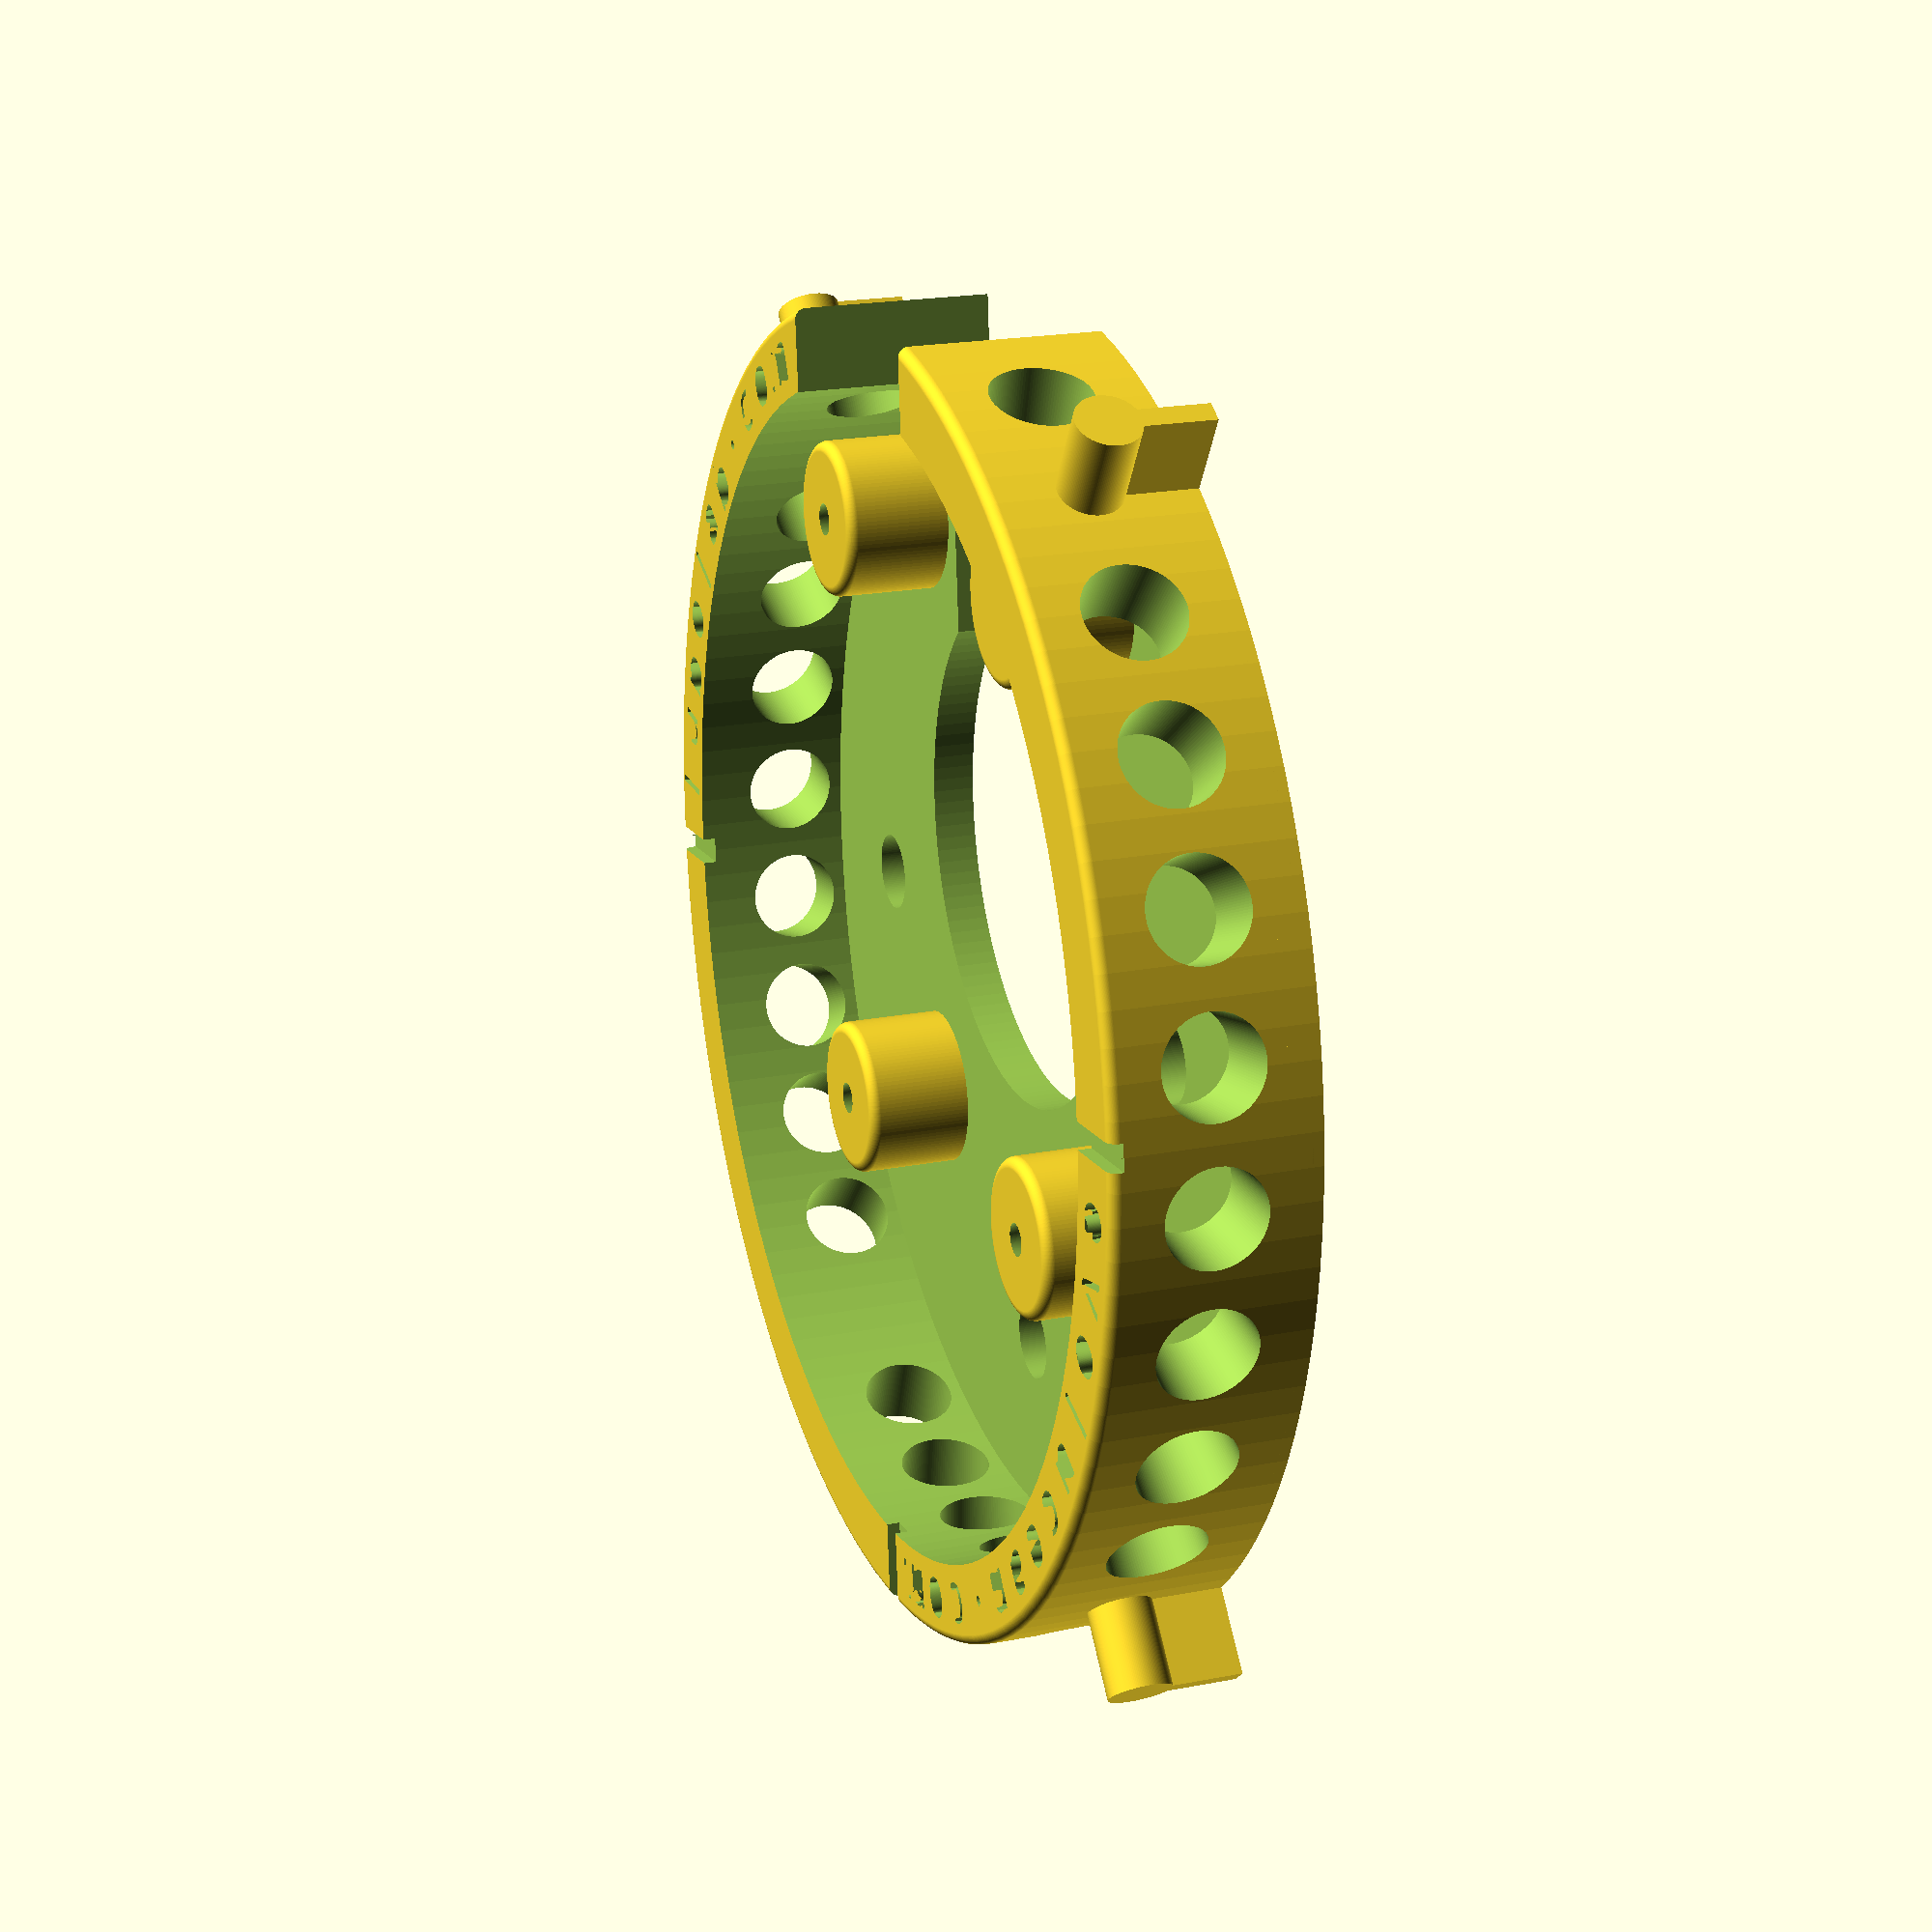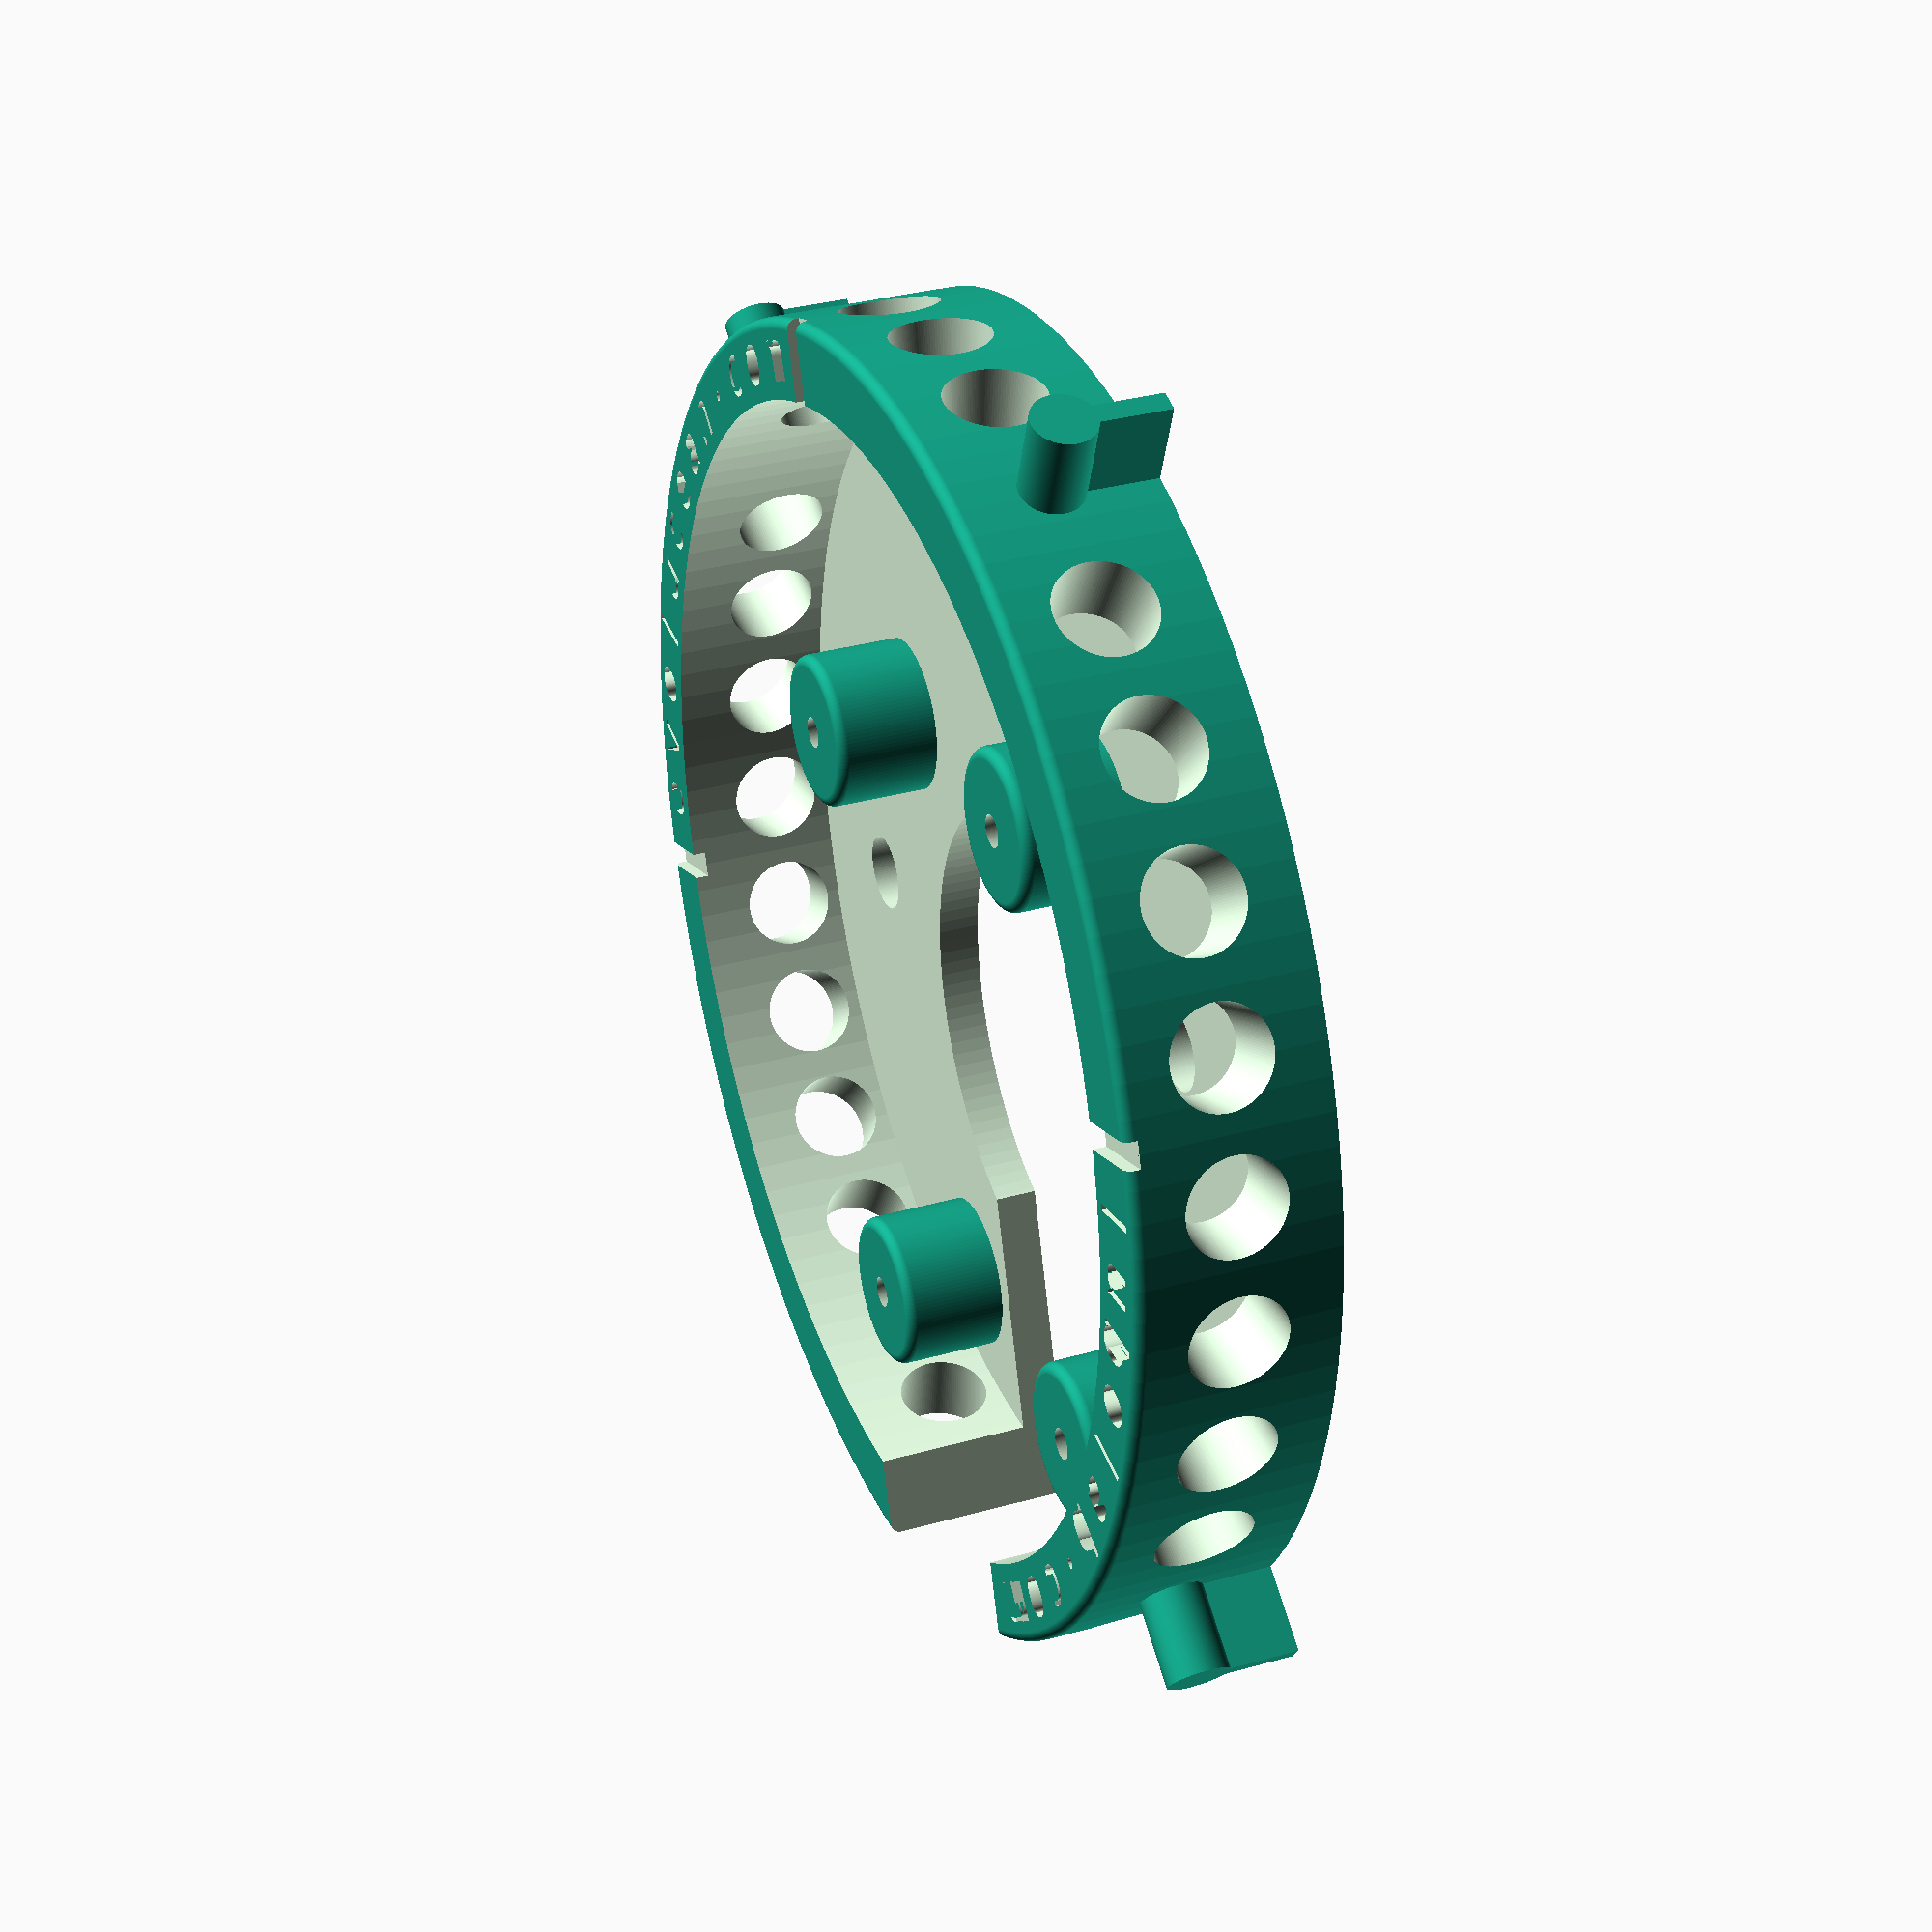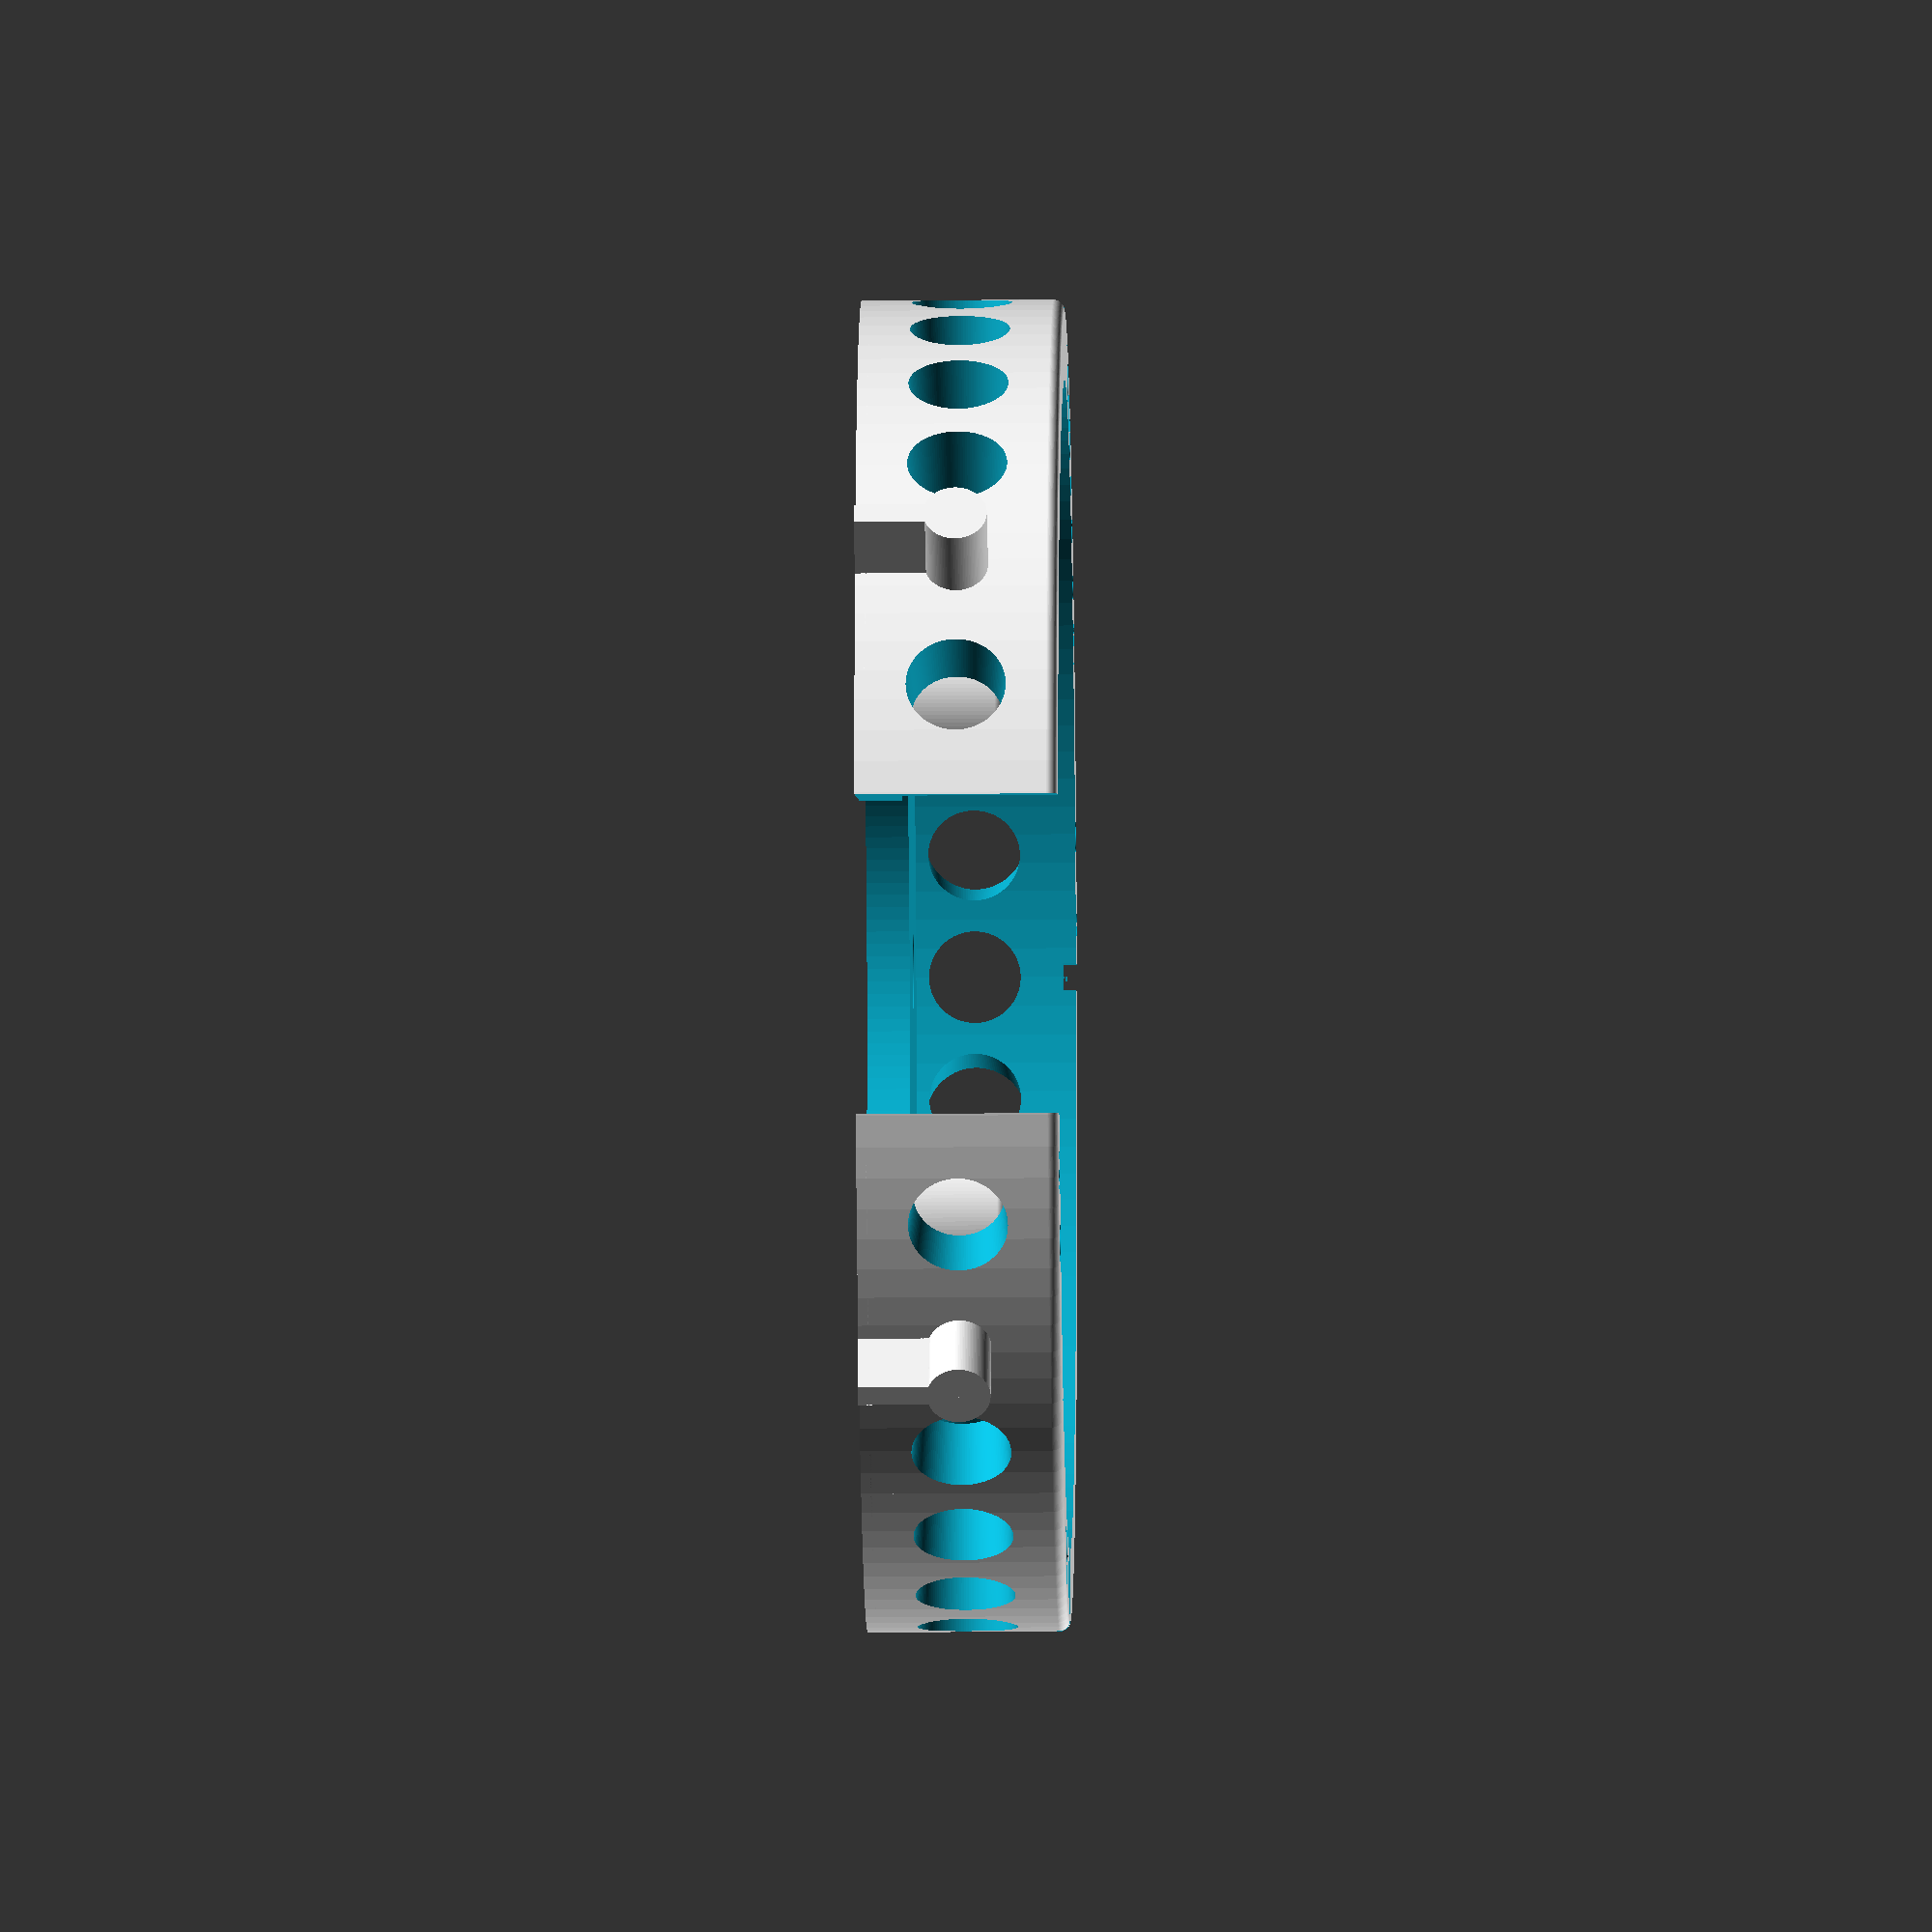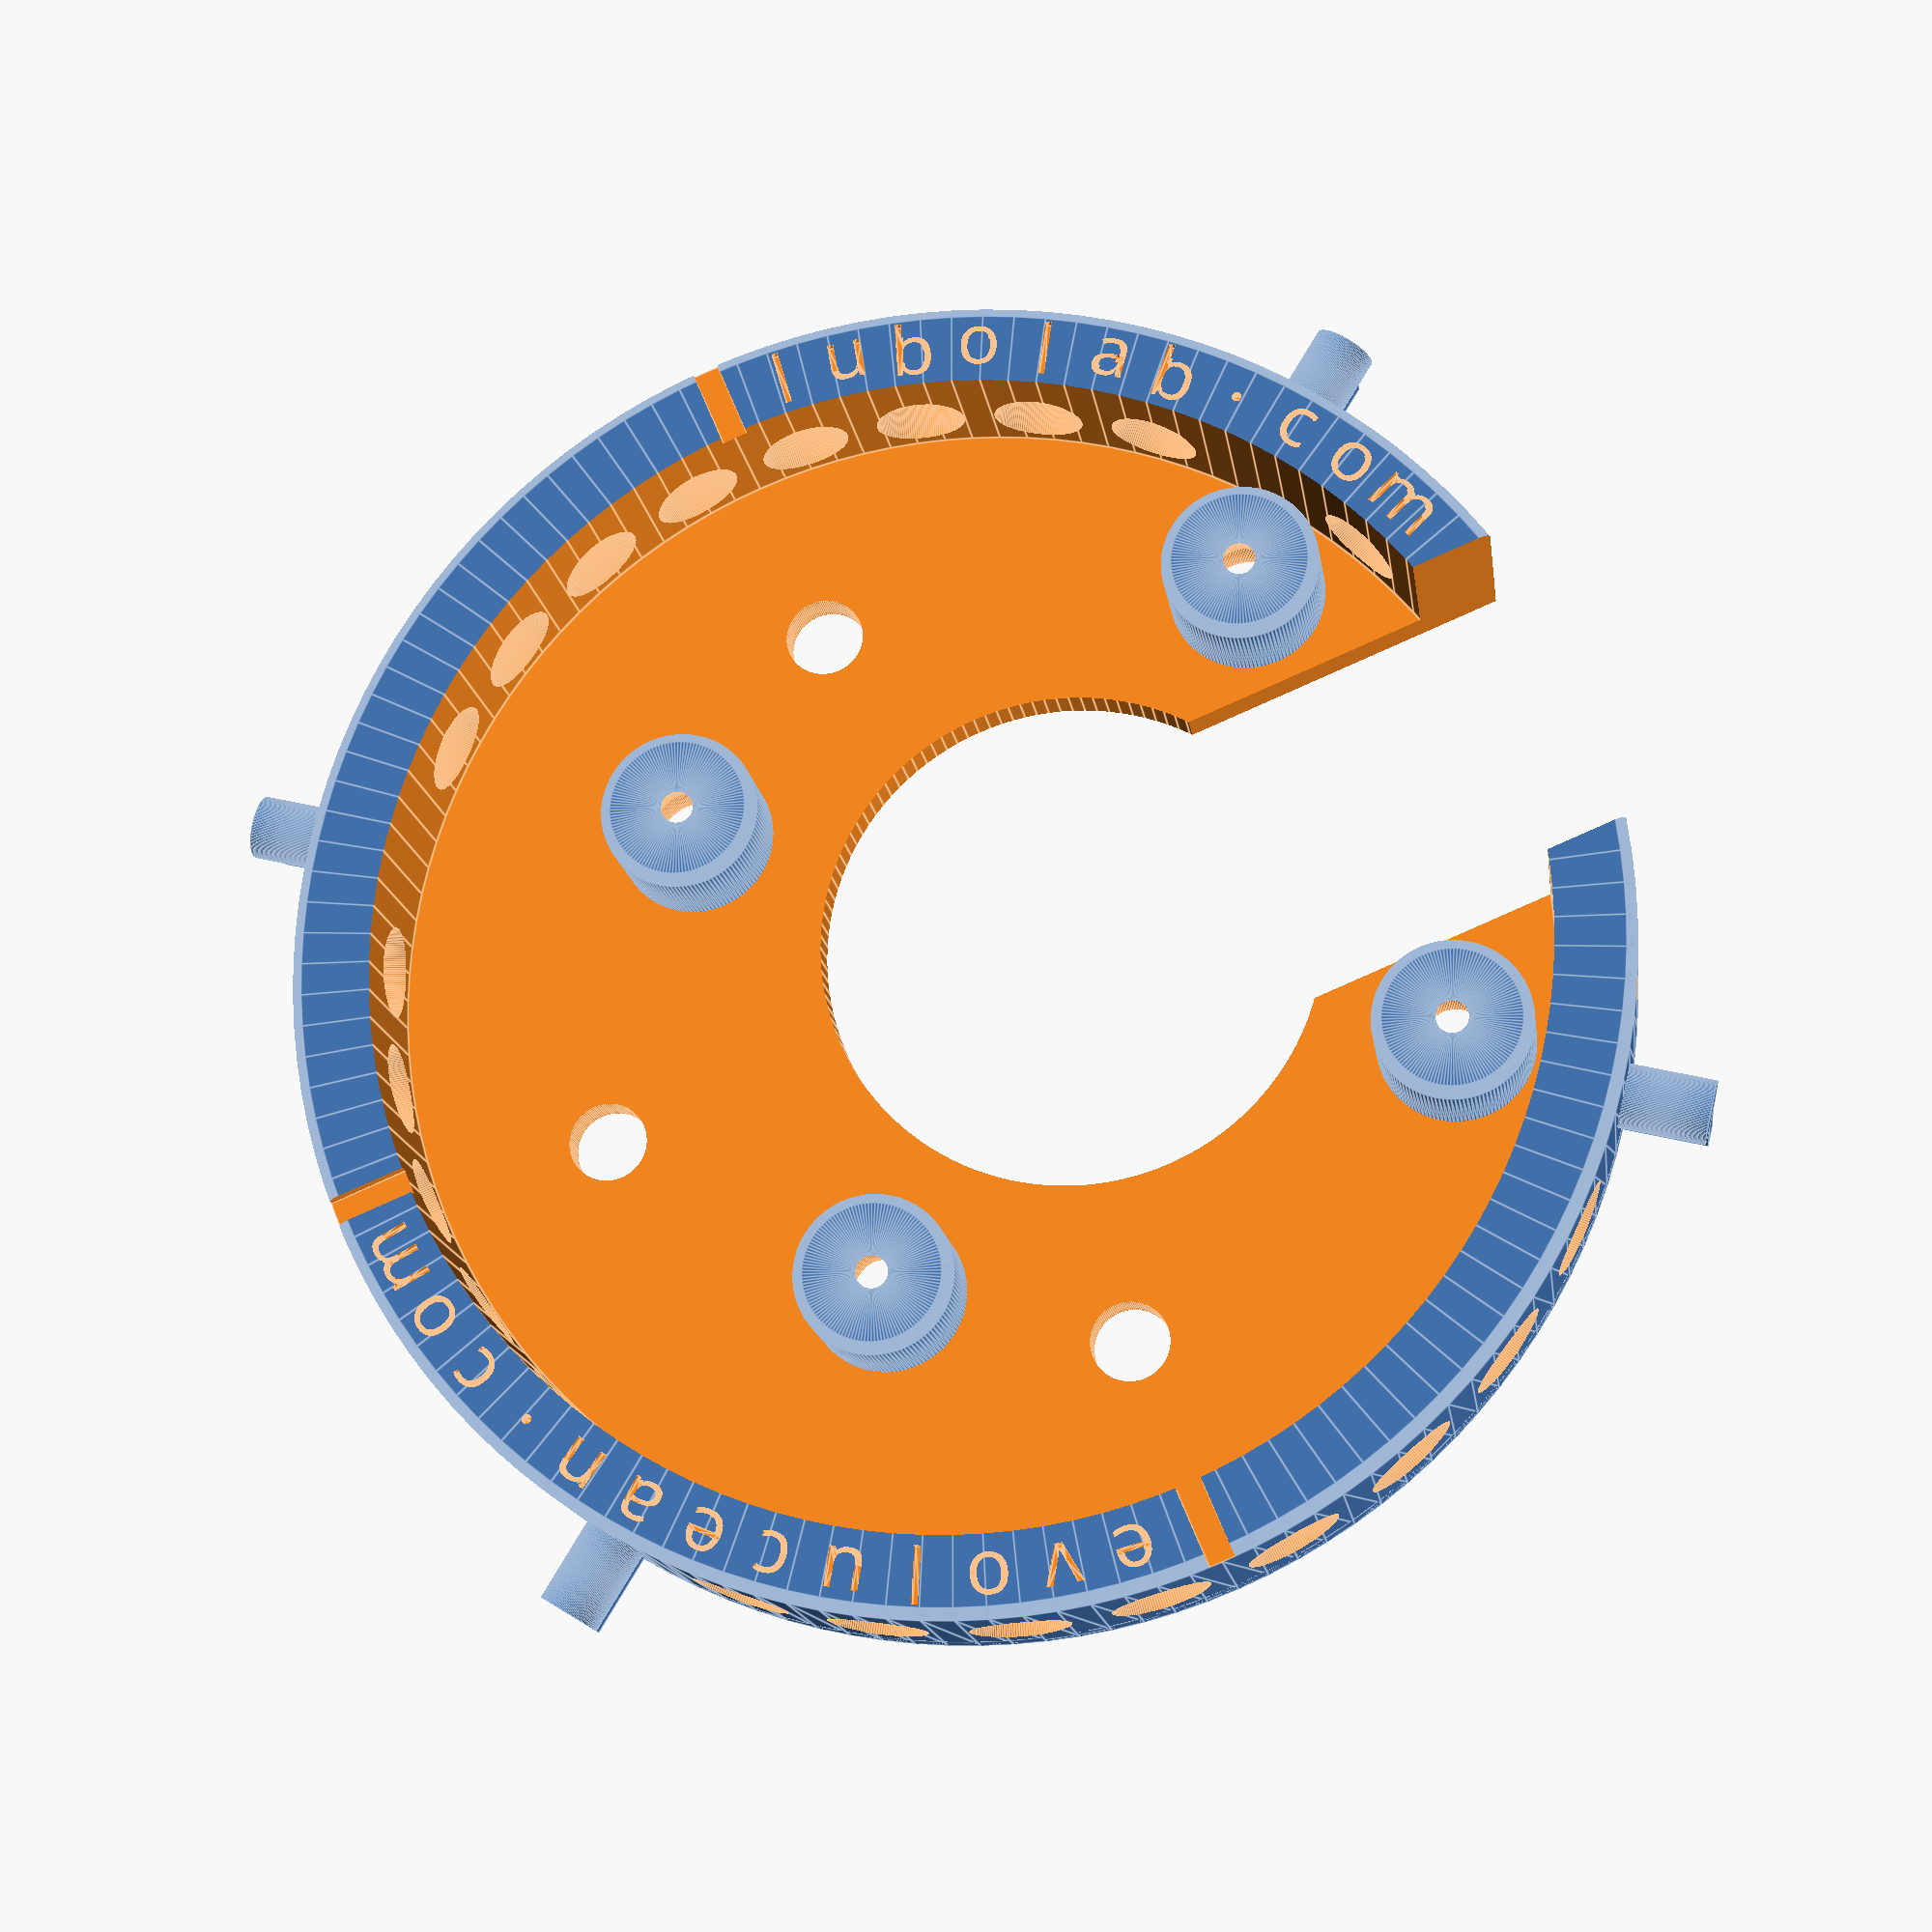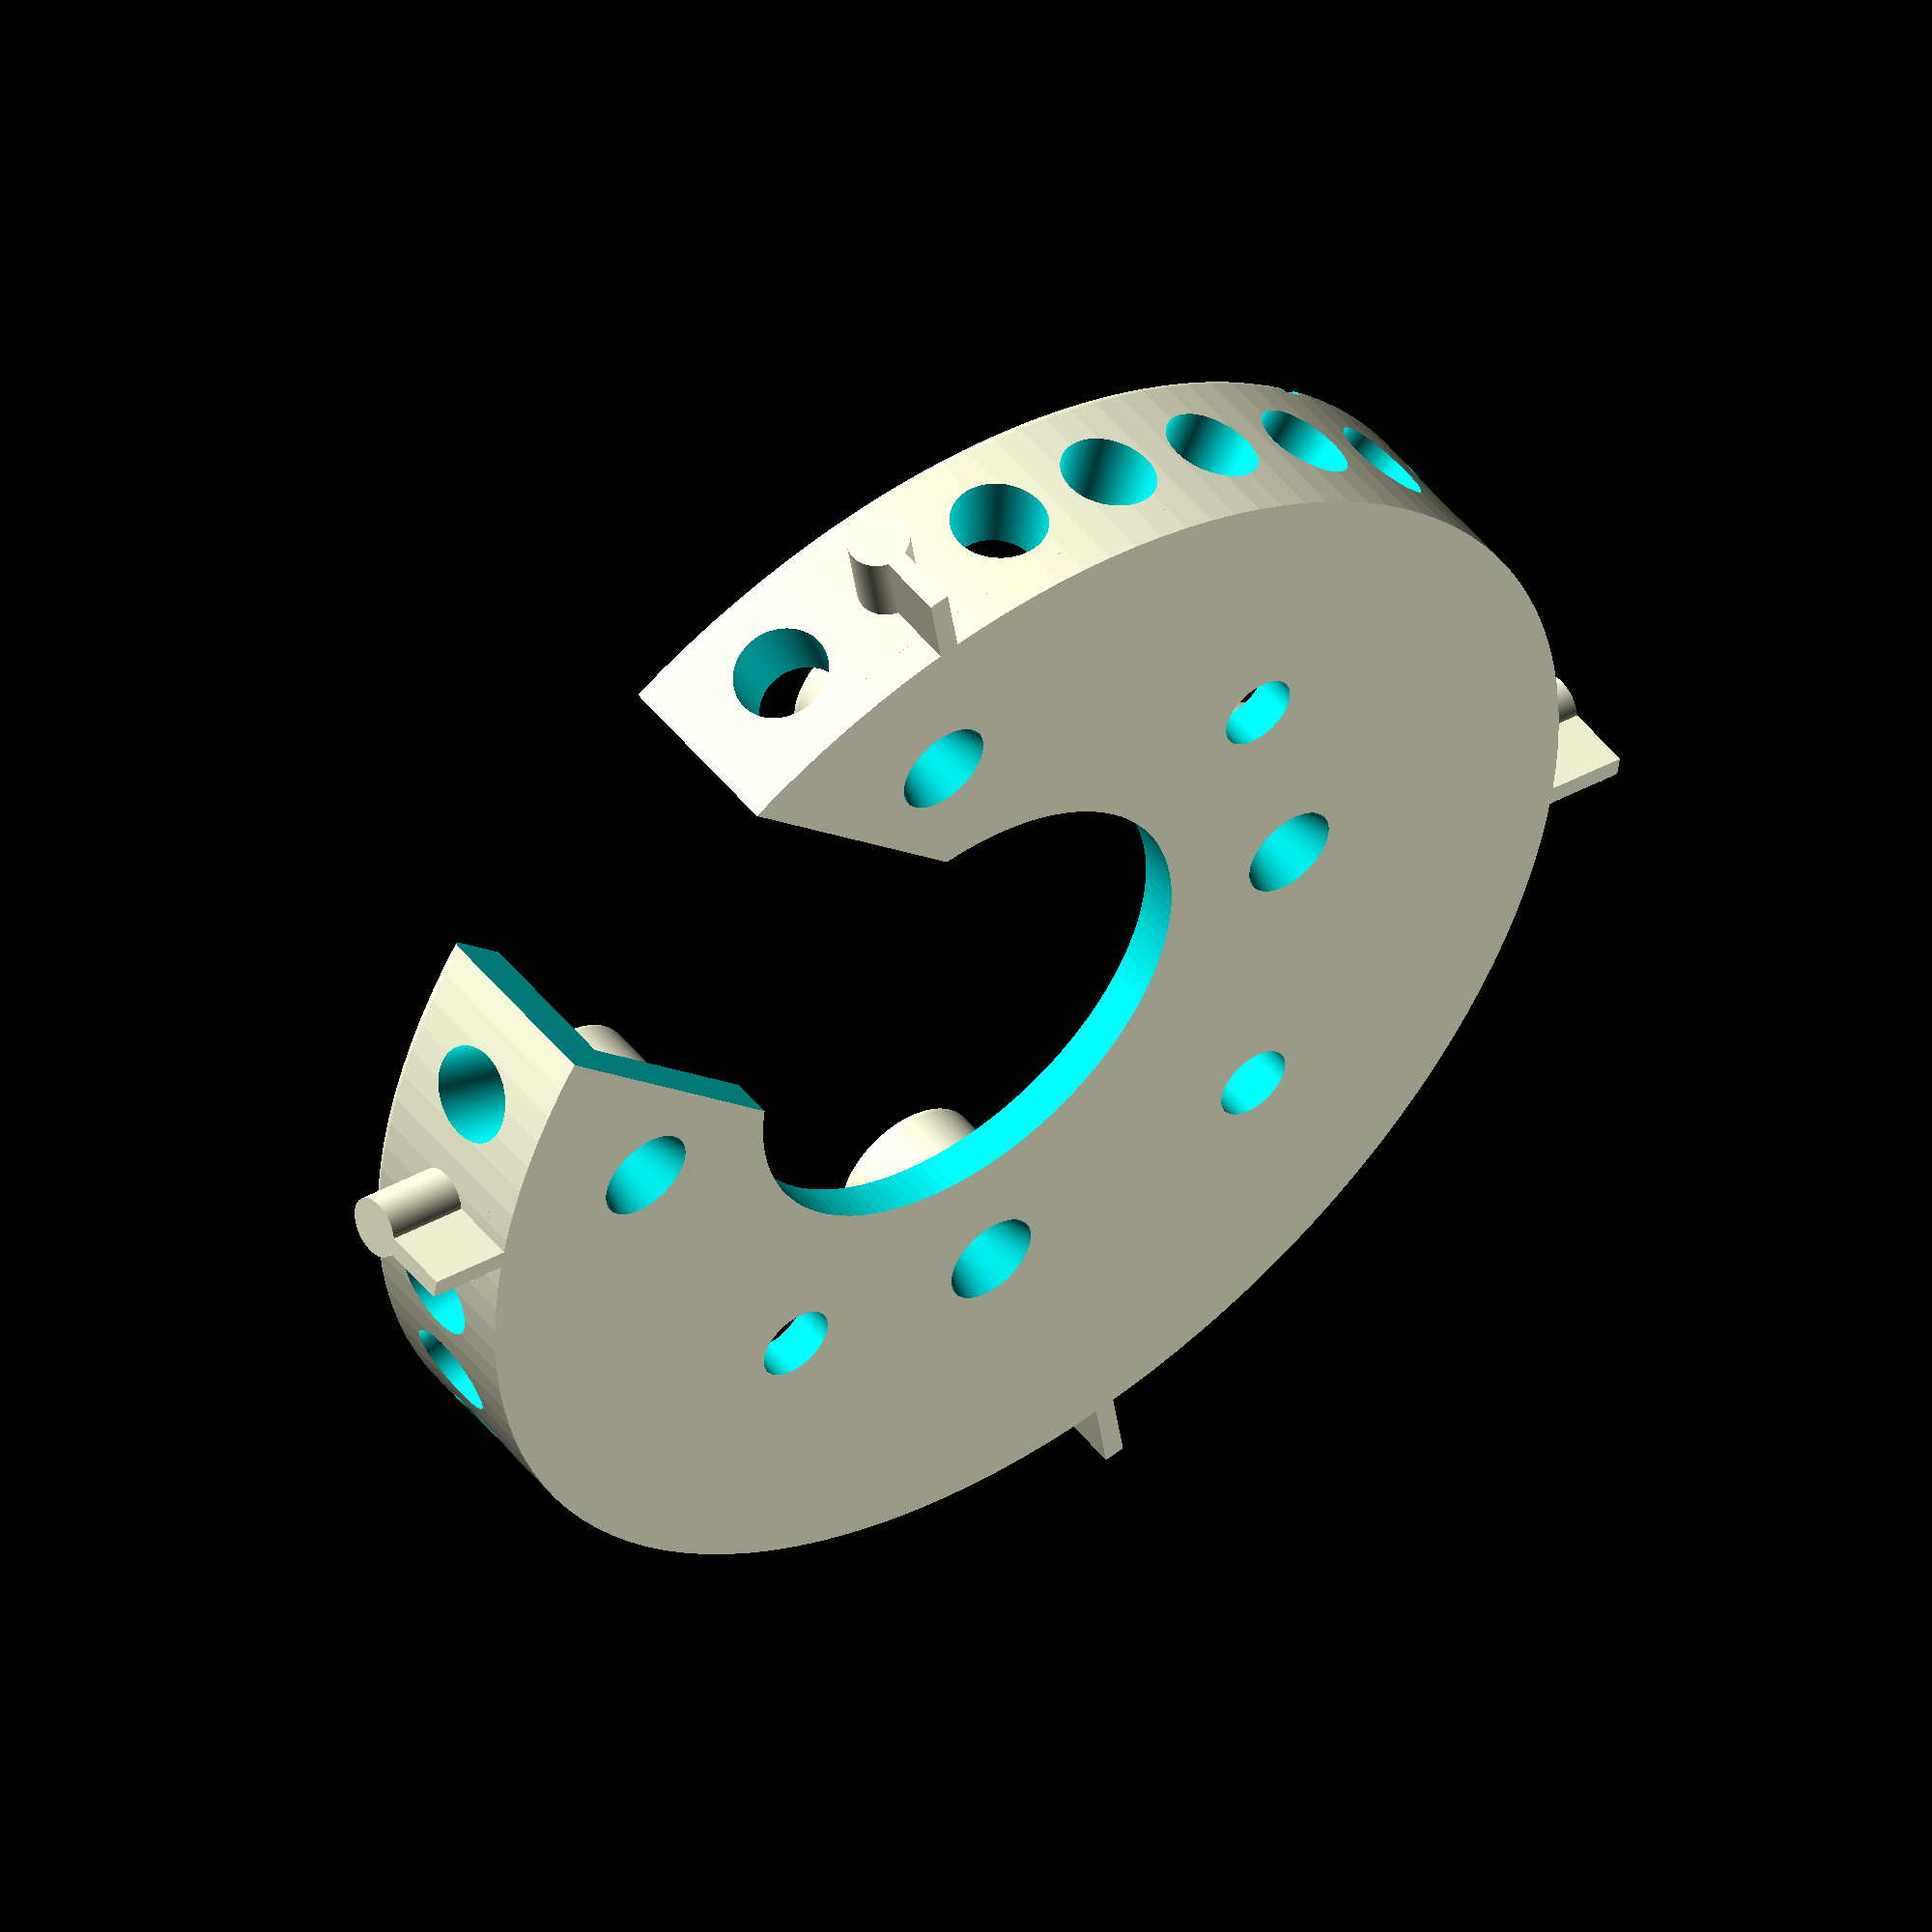
<openscad>
total_height = 19;
total_diameter = 125;
base_thickness = 4;
hole_diameter = 2.5;
hole_short_distance = 49;
hole_long_distance = 58;
sensor_diameter = 9;
fudge = 1;
$fn = 128;
hole_array = [[1,1],[-1,1],[1,-1],[-1,-1]];
correction = 0;
covering_holder_width = 2;
covering_holder_length = 9;

difference() {
	union() {
		difference() {
			//cylinder(d = total_diameter, h = total_height);
			rounded_cylinder(r=total_diameter/2,h=total_height,n=1);

			translate([0, 0, base_thickness]) 
				cylinder(d = total_diameter-(total_height-base_thickness)
	                   , h = total_height-base_thickness+fudge);
		}
		cylinder(d=total_diameter,h=3);
		for (i=hole_array) {
			translate([i[0]*hole_short_distance/2, i[1]*hole_long_distance/2-10, 0])
			pillar(hole_diameter,total_height,fudge);
		}
        for (i = [36,144,216,324]) {
    		rotate([0, 0, i]) covering_holder(total_diameter,total_height,base_thickness,covering_holder_width,covering_holder_length);
    	}
	}
	for (i=hole_array) {
		translate([i[0]*hole_short_distance/2, i[1]*hole_long_distance/2-10, -1*fudge])
		cylinder(d1 = 4*hole_diameter,d2=2*hole_diameter+fudge, h = base_thickness+2*fudge);
	}
    for (i = [12,24,48,60,72,84,96,108,120,132,156,204,228,240,252,264,276,288,300,312,336,348,360]) {
    	rotate([0, 0, i]) sensor(sensor_diameter,total_height,base_thickness);
    }
    translate([0, 0, total_height]) 
    	cube([total_diameter,hole_diameter,hole_diameter],center = true);

    rotate(90) translate([0, 0, total_height]) 
    	cube([total_diameter,hole_diameter,hole_diameter],center = true);
    
    translate([0, -10, -1*fudge])	
    	cylinder(d = hole_long_distance/2+total_height, h = base_thickness+2*fudge);

    for (i = [[90,0],[180,3*hole_diameter],[270,0],[360,0]]) {
    	rotate([0, 0, i[0]])
    		translate([0, 2*total_height+i[1], -1*fudge])	
    			cylinder(d = 3*hole_diameter, h = base_thickness+2*fudge);
    
    rotate([0,0,90]) translate([0,0,total_height-fudge]) revolve_text((total_diameter-(total_height-base_thickness))/2+fudge, " evolucean.com", 5, 90);
	rotate([0,0,270]) translate([0,0,total_height-fudge]) revolve_text((total_diameter-(total_height-base_thickness))/2+fudge, " lubolab.com", 5, 75);
    }
    translate([0, -50, 0]) 
    	cube([30,50,40],center = true);
}	

module pillar(hole_diameter,total_height,fudge) {
	difference() {
		rounded_cylinder(r=3*hole_diameter, h=total_height-5, n=1);
		cylinder(d = 2*hole_diameter+fudge, h = (total_height-5)-(2*hole_diameter+fudge/2));
		translate([0, 0, (total_height-5)-(2*hole_diameter+fudge*0.6)]) 
			cylinder(d1= 2*hole_diameter+fudge,d2 = hole_diameter+fudge/2, h = 2*hole_diameter+fudge*0.7);
	}  
}

module sensor(sensor_diameter,total_height,base_thickness) {
	translate([0, total_diameter/2+fudge, total_height/2])
		rotate([90, 0, 0]) 
			union() {
			cylinder(d1 = sensor_diameter+fudge/2,d2 = sensor_diameter-fudge/2, h = (total_height-base_thickness)/2+2*fudge);
			//fillet_cylinder((sensor_diameter-fudge/2)/2,(total_height-base_thickness)/2+2*fudge,4,3);
		   }
}

module covering_holder(total_diameter,total_height,base_thickness,covering_holder_width,covering_holder_length) {
		union() {
		translate([0, (total_diameter+covering_holder_length)/2-fudge, (total_height)/4])
			cube([covering_holder_width,covering_holder_length,total_height/2],center = true);
		translate([0, (total_diameter+covering_holder_length)/2-fudge, (total_height)/2])
			rotate([90, 0, 0])
				cylinder(d=3*covering_holder_width,h=covering_holder_length,center = true);
		}
}

module revolve_text(radius, chars, font_size, angle) {
    PI = 3.14159;
    circumference = 2 * PI * radius;
    chars_len = len(chars);
    step_angle = angle / chars_len;
    for(i = [0 : chars_len - 1]) {
        rotate(-i * step_angle) 
            translate([0, radius + font_size / 2, 0]) 
                linear_extrude(2) text(
                    chars[i], 
                    font = "Arial; Style = Bold", 
                    size = font_size, 
                    valign = "center", halign = "center"
                );
    }
}

module rounded_cylinder(r,h,n) {
  rotate_extrude(convexity=1) {
    offset(r=n) offset(delta=-n) square([r,h]);
    square([n,h]);
  }
}

module fillet_cylinder(
 r,      // cylinder radius
 h,      // cylinder height
 b=0,    // bottom chamfer radius (=0 none, >0 outside, <0 inside)
 t=0,    // top chamfer radius (=0 none, >0 outside, <0 inside,
 deg=10  // degrees per rib of fillet
)
 rotate_extrude()
  polygon(concat([[0,h],[0,0]],
   [for(a=[0:deg:90]) [r-b*(sin(a)-1), abs(b)*(1-cos(a))]],       //bottom fillet
   [for(a=[90:-deg:0]) [r-t*(sin(a)-1), h-abs(t)*(1-cos(a))]]));  //top fillet
</openscad>
<views>
elev=339.6 azim=174.4 roll=70.6 proj=p view=solid
elev=327.5 azim=342.4 roll=68.5 proj=p view=wireframe
elev=17.1 azim=74.0 roll=270.9 proj=o view=wireframe
elev=15.1 azim=247.4 roll=7.7 proj=p view=edges
elev=309.9 azim=224.4 roll=143.0 proj=o view=solid
</views>
